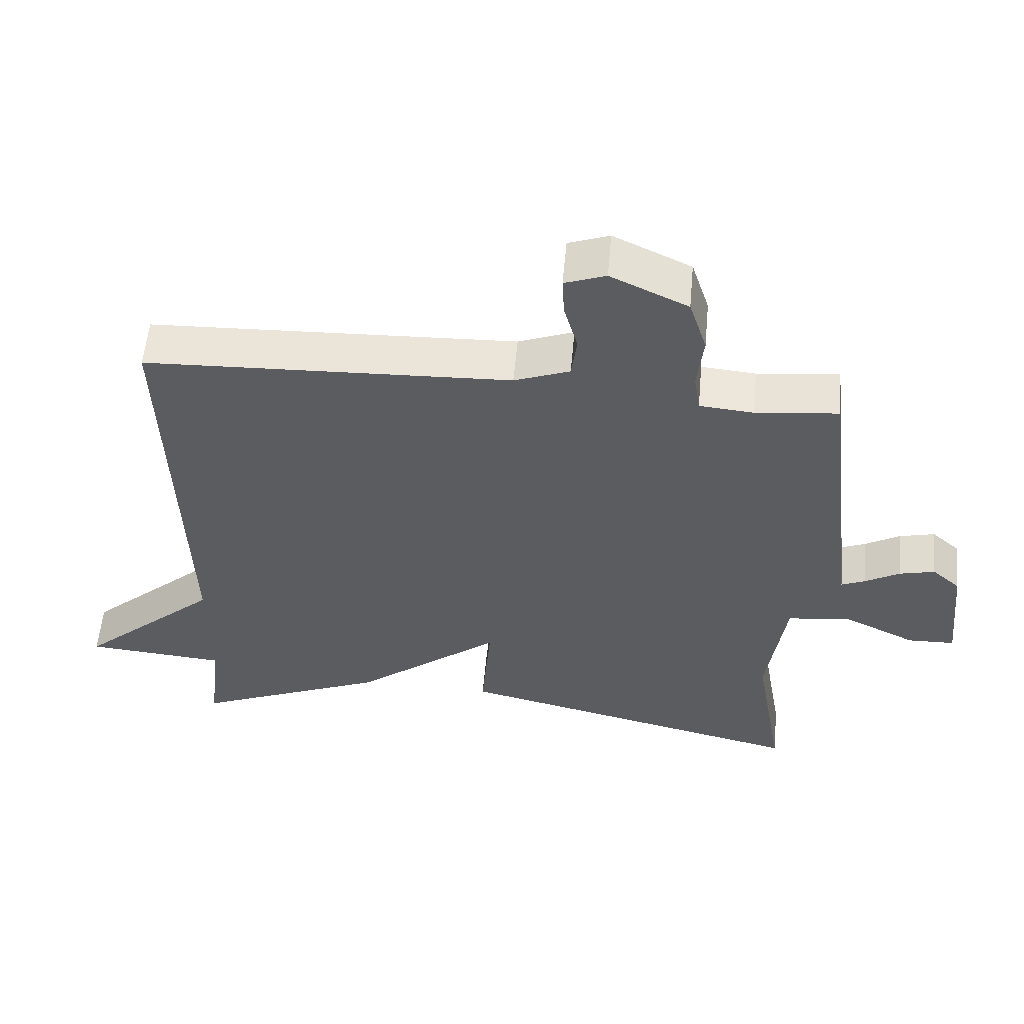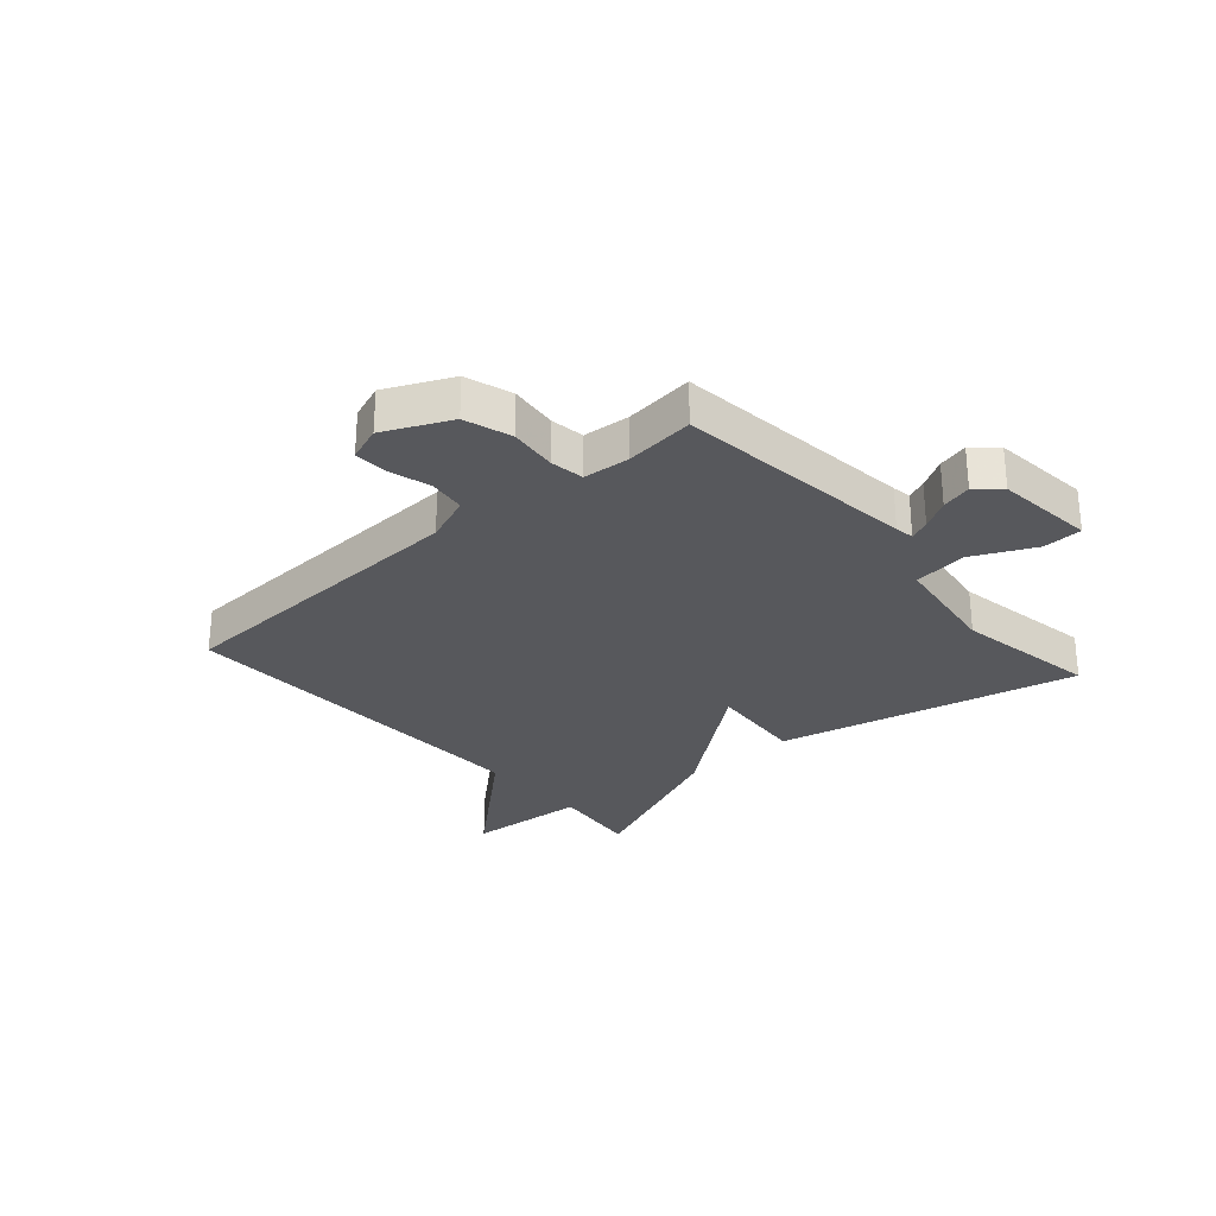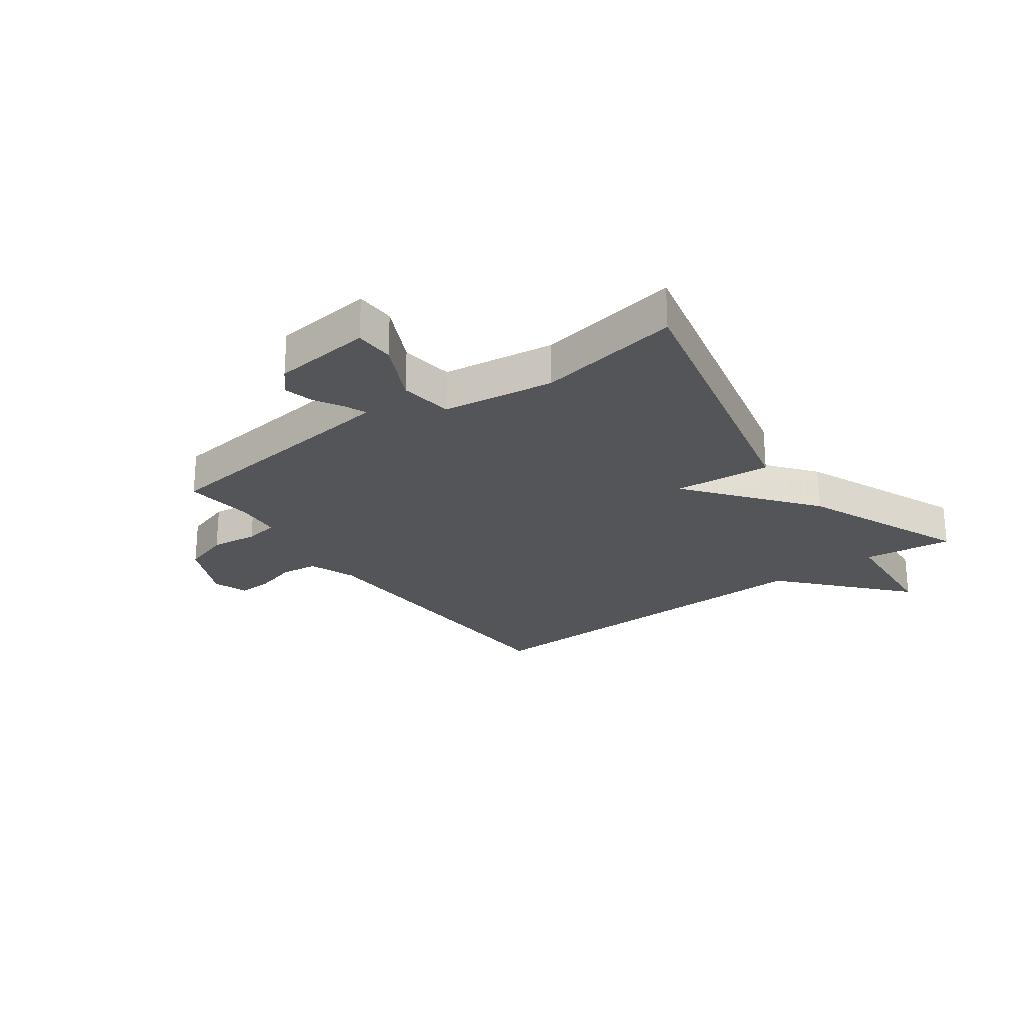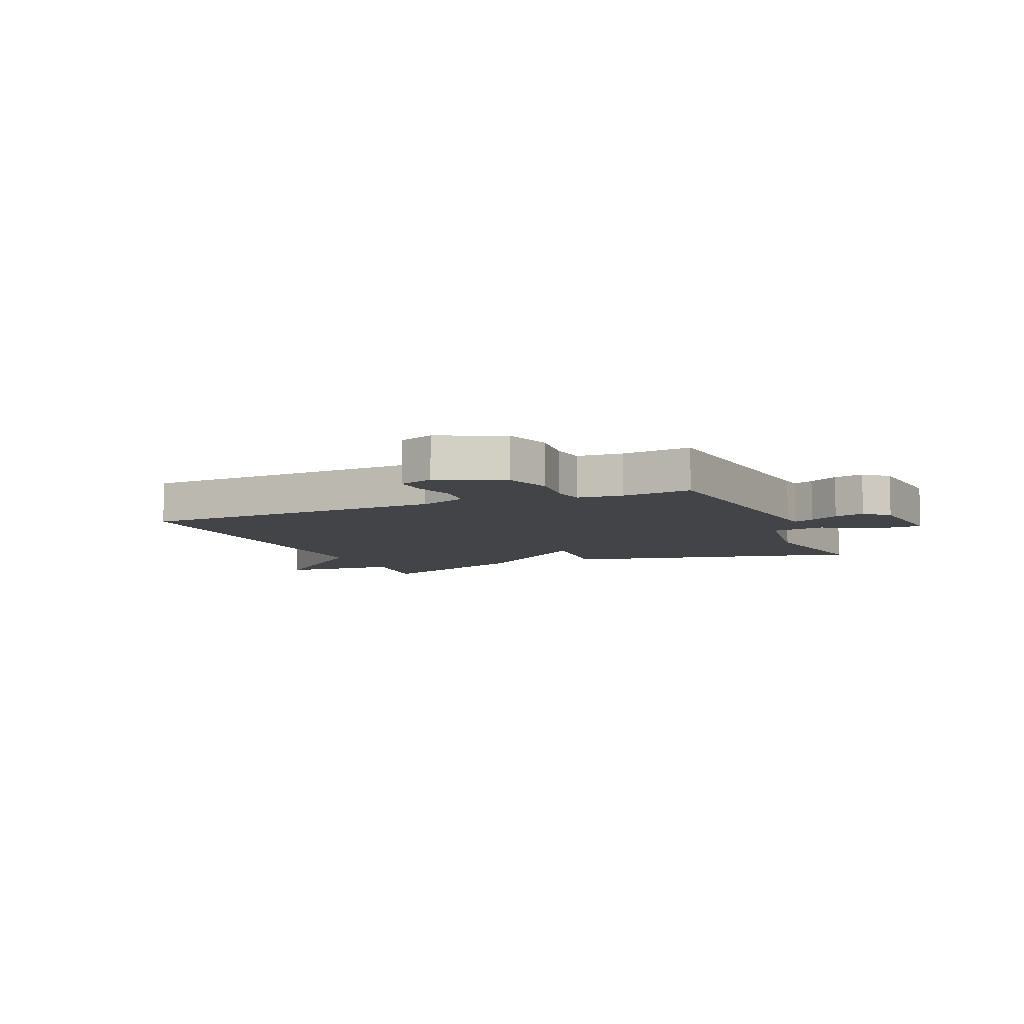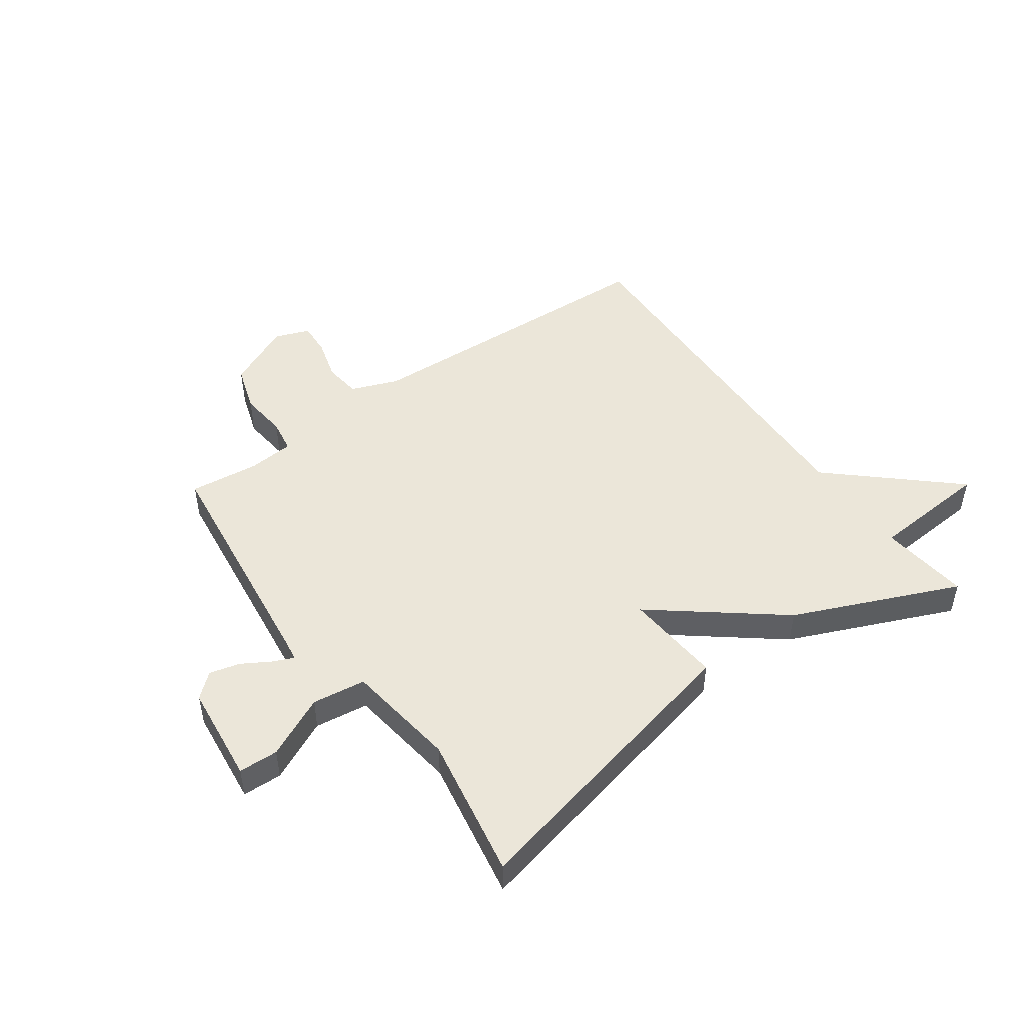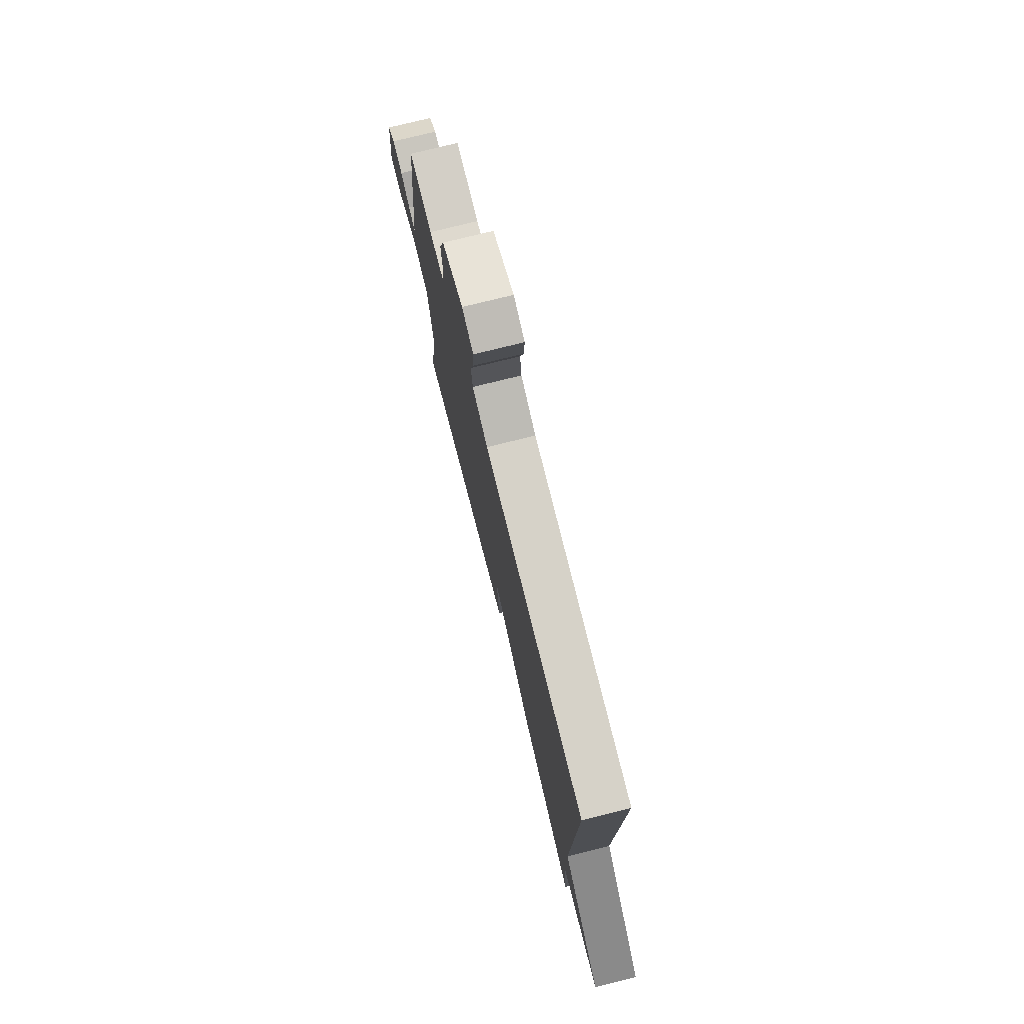
<metadata>
{"format":"obj","ext":"obj","renderer":"f3d","projection":"perspective","resolution":1024,"background":"white","views":[{"elev":56.2,"azim":5.2,"up":"+Z"},{"elev":-28.6,"azim":41.3,"up":"+Y"},{"elev":-24.7,"azim":126.0,"up":"+Y"},{"elev":-7.7,"azim":23.0,"up":"+Y"},{"elev":48.5,"azim":144.6,"up":"+Y"},{"elev":75.9,"azim":-104.0,"up":"+Z"}]}
</metadata>
<code>
v -0.5 0.07 0.5
v 0.036 0.07 0.522
v 0.117 0.07 0.553
v 0.125 0.07 0.616
v 0.105 0.07 0.688
v 0.102 0.07 0.746
v 0.162 0.07 0.768
v 0.275 0.07 0.715
v 0.301 0.07 0.634
v 0.292 0.07 0.552
v 0.301 0.07 0.494
v 0.38 0.07 0.487
v 0.5 0.07 0.5
v 0.549 0.07 0.085
v 0.554 0.07 0.052
v 0.589 0.07 0.067
v 0.639 0.07 0.096
v 0.691 0.07 0.109
v 0.732 0.07 0.073
v 0.75 0.07 -0.098
v 0.682 0.07 -0.1
v 0.576 0.07 -0.049
v 0.484 0.07 -0.061
v 0.457 0.07 -0.253
v 0.5 0.07 -0.5
v -0.017 0.07 -0.38
v -0.003 0.07 -0.212
v -0.217 0.07 -0.38
v -0.5 0.07 -0.5
v -0.482 0.07 -0.346
v -0.688 0.07 -0.33
v -0.482 0.07 -0.146
v -0.5 0 0.5
v 0.036 0 0.522
v 0.117 0 0.553
v 0.125 0 0.616
v 0.105 0 0.688
v 0.102 0 0.746
v 0.162 0 0.768
v 0.275 0 0.715
v 0.301 0 0.634
v 0.292 0 0.552
v 0.301 0 0.494
v 0.38 0 0.487
v 0.5 0 0.5
v 0.549 0 0.085
v 0.554 0 0.052
v 0.589 0 0.067
v 0.639 0 0.096
v 0.691 0 0.109
v 0.732 0 0.073
v 0.75 0 -0.098
v 0.682 0 -0.1
v 0.576 0 -0.049
v 0.484 0 -0.061
v 0.457 0 -0.253
v 0.5 0 -0.5
v -0.017 0 -0.38
v -0.003 0 -0.212
v -0.217 0 -0.38
v -0.5 0 -0.5
v -0.482 0 -0.346
v -0.688 0 -0.33
v -0.482 0 -0.146
f 30 31 32
f 27 28 29 30
f 27 30 32
f 24 25 26 27
f 32 1 2
f 27 32 2
f 24 27 2
f 23 24 2
f 20 21 22
f 19 20 22
f 18 19 22
f 17 18 22
f 16 17 22
f 15 16 22 23
f 23 2 3
f 15 23 3
f 14 15 3
f 12 13 14
f 11 12 14
f 8 9 10
f 7 8 10
f 6 7 10
f 5 6 10
f 4 5 10
f 4 10 11
f 3 4 11 14
f 64 63 62
f 62 61 60 59
f 64 62 59
f 59 58 57 56
f 34 33 64
f 34 64 59
f 34 59 56
f 34 56 55
f 54 53 52
f 54 52 51
f 54 51 50
f 54 50 49
f 54 49 48
f 55 54 48 47
f 35 34 55
f 35 55 47
f 35 47 46
f 46 45 44
f 46 44 43
f 42 41 40
f 42 40 39
f 42 39 38
f 42 38 37
f 42 37 36
f 43 42 36
f 46 43 36 35
f 1 33 34 2
f 2 34 35 3
f 3 35 36 4
f 4 36 37 5
f 5 37 38 6
f 6 38 39 7
f 7 39 40 8
f 8 40 41 9
f 9 41 42 10
f 10 42 43 11
f 11 43 44 12
f 12 44 45 13
f 13 45 46 14
f 14 46 47 15
f 15 47 48 16
f 16 48 49 17
f 17 49 50 18
f 18 50 51 19
f 19 51 52 20
f 20 52 53 21
f 21 53 54 22
f 22 54 55 23
f 23 55 56 24
f 24 56 57 25
f 25 57 58 26
f 26 58 59 27
f 27 59 60 28
f 28 60 61 29
f 29 61 62 30
f 30 62 63 31
f 31 63 64 32
f 32 64 33 1

</code>
